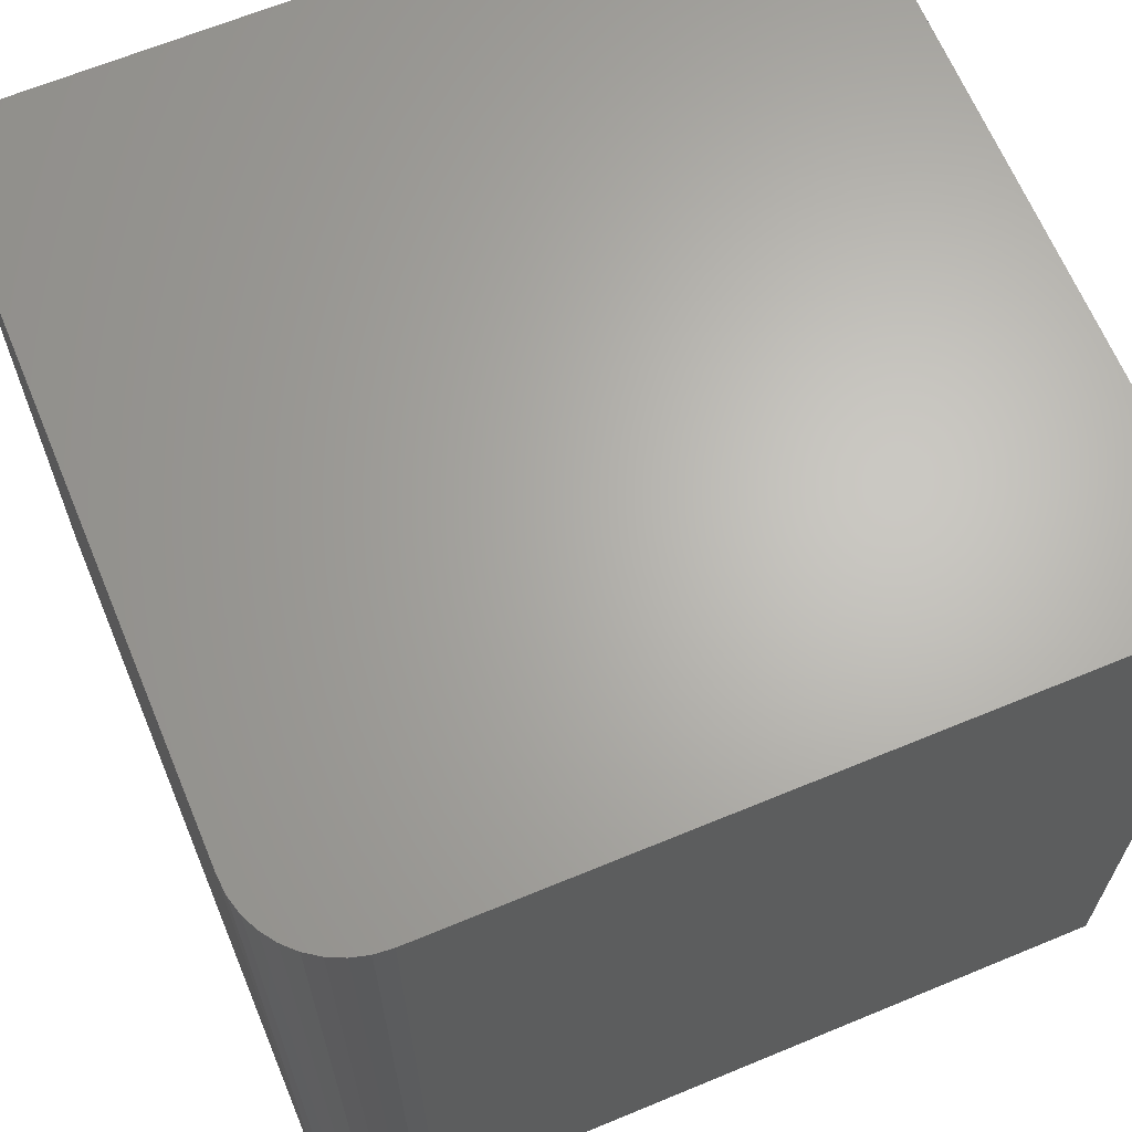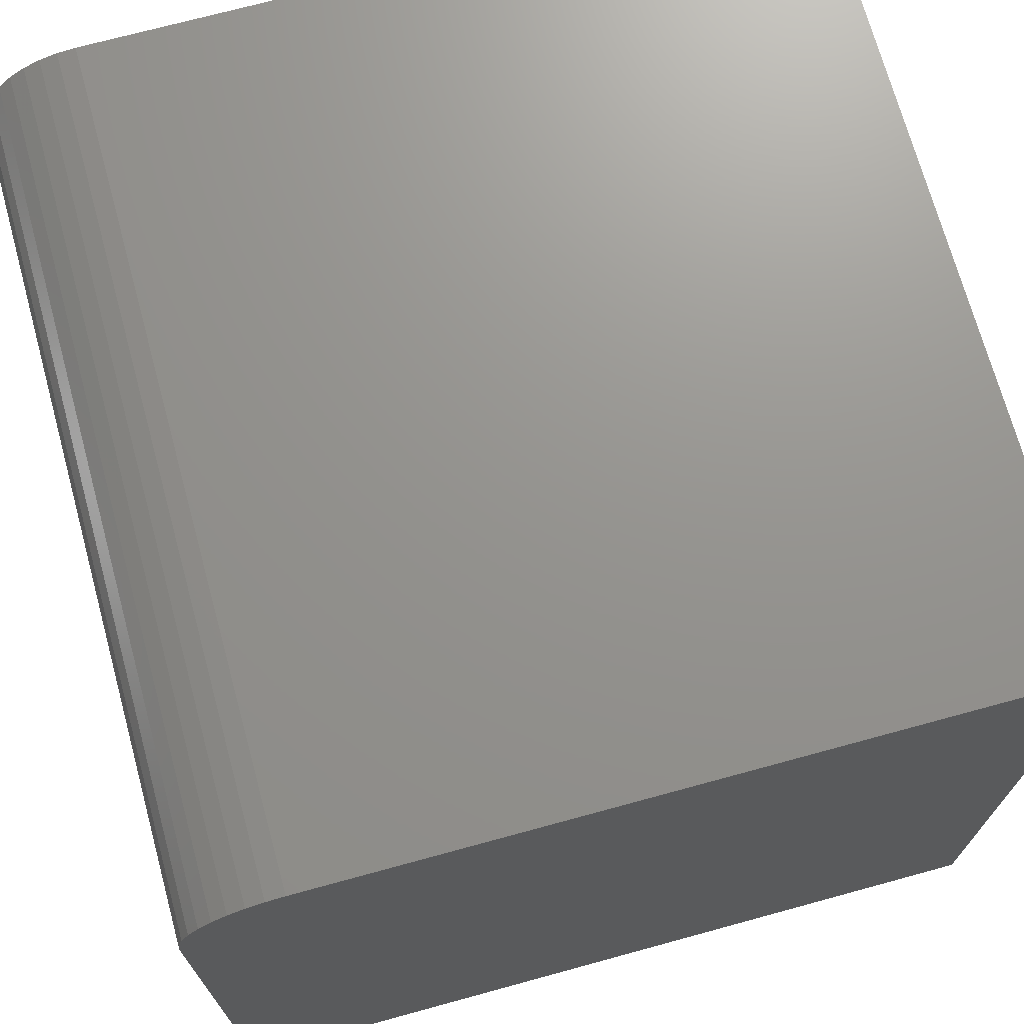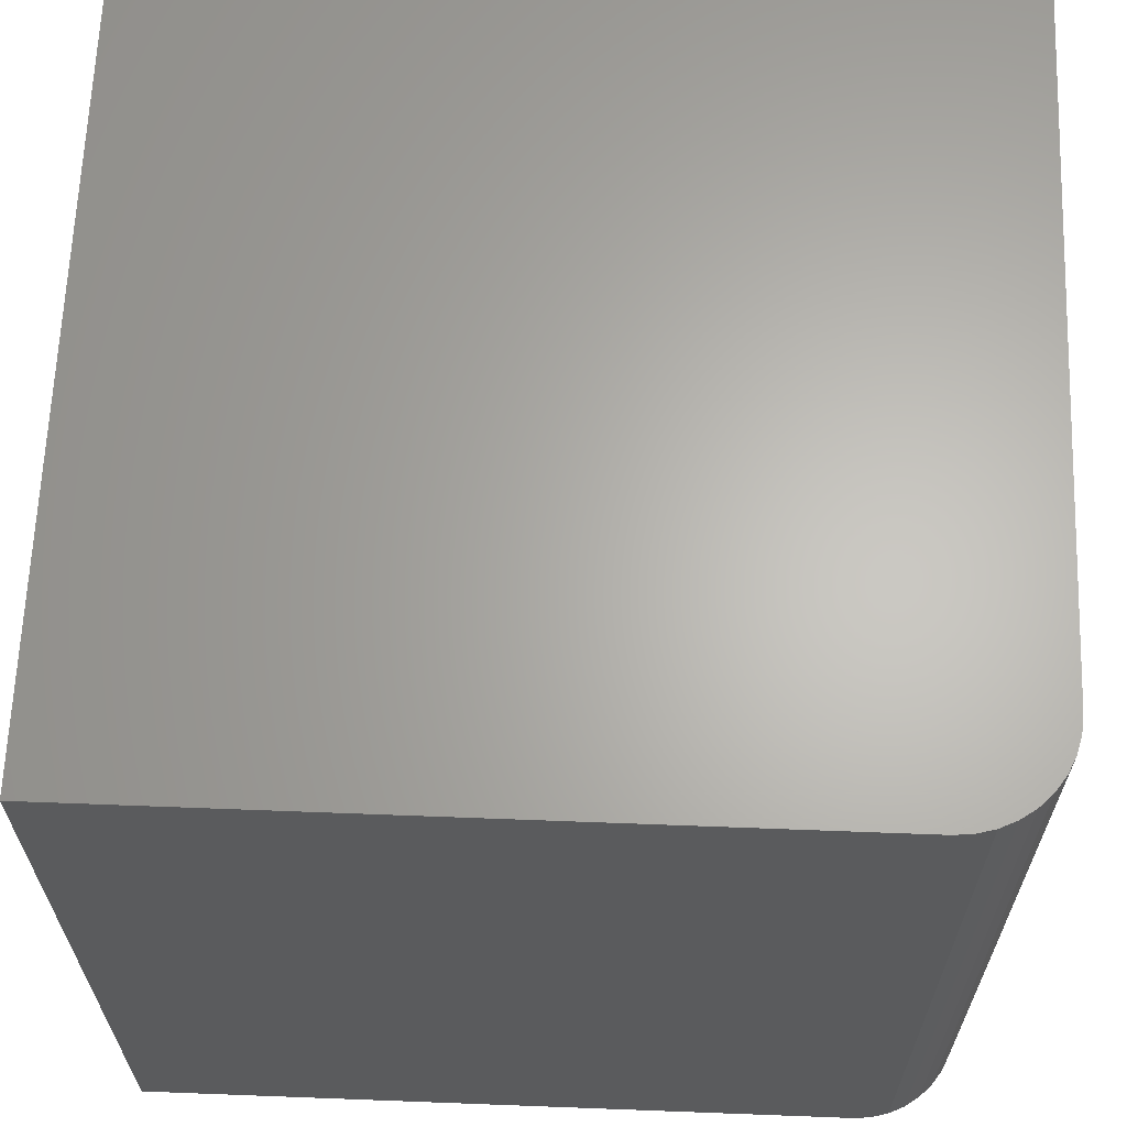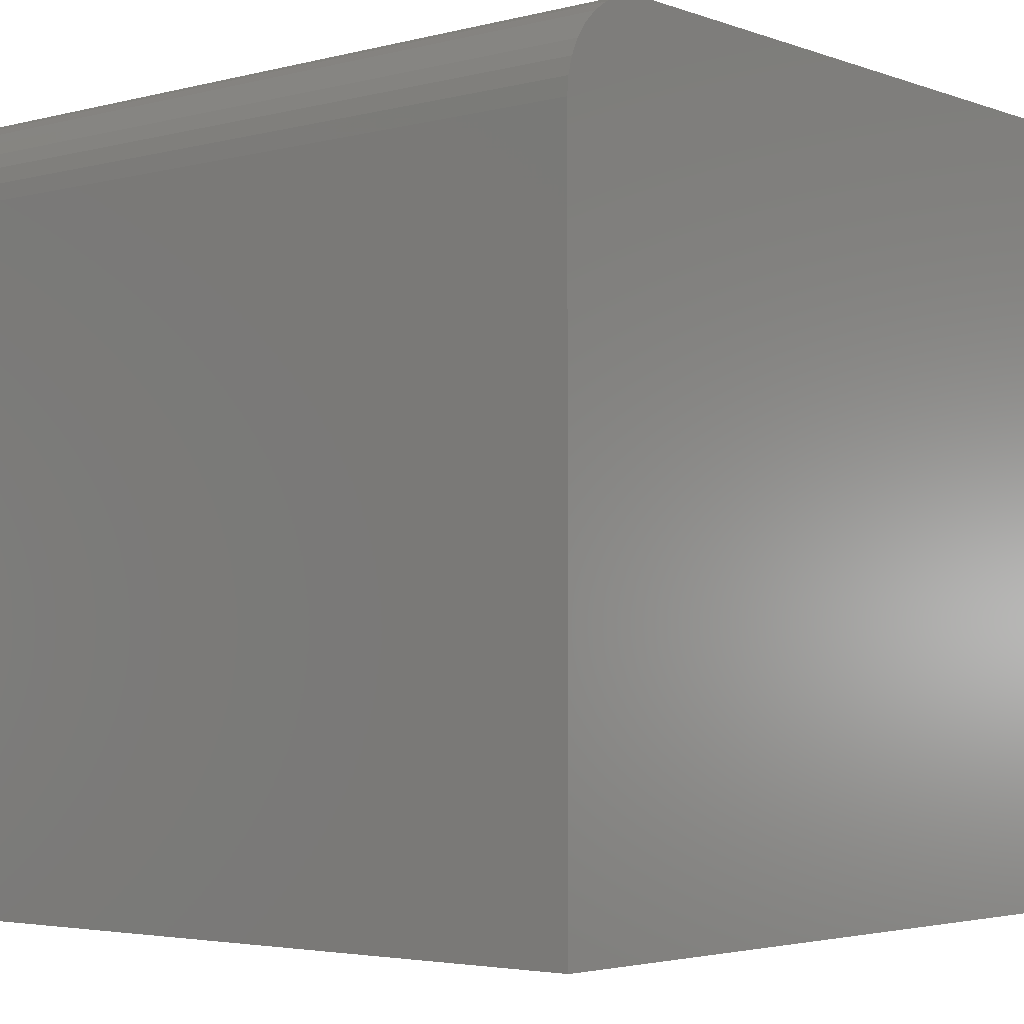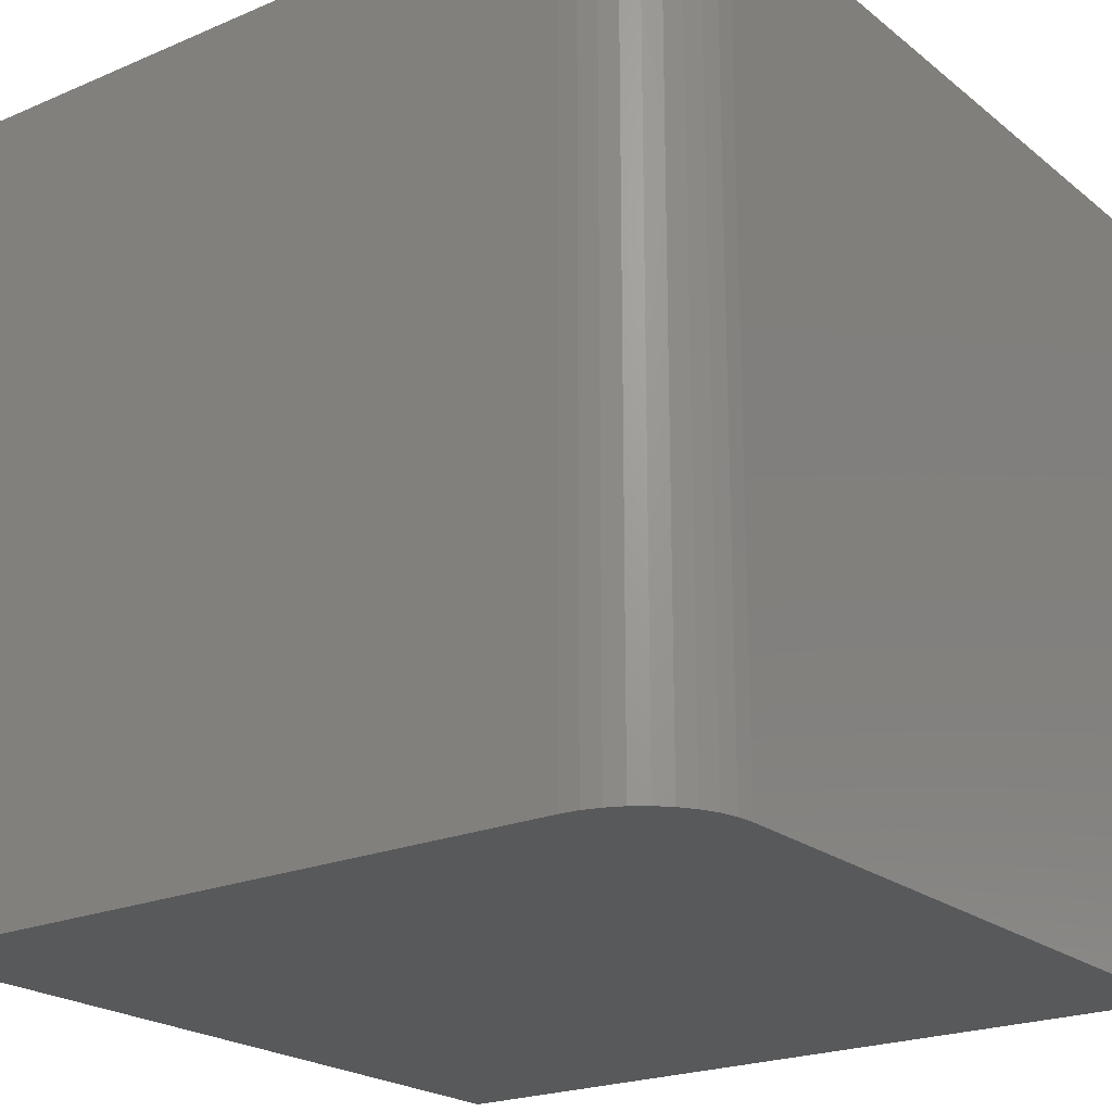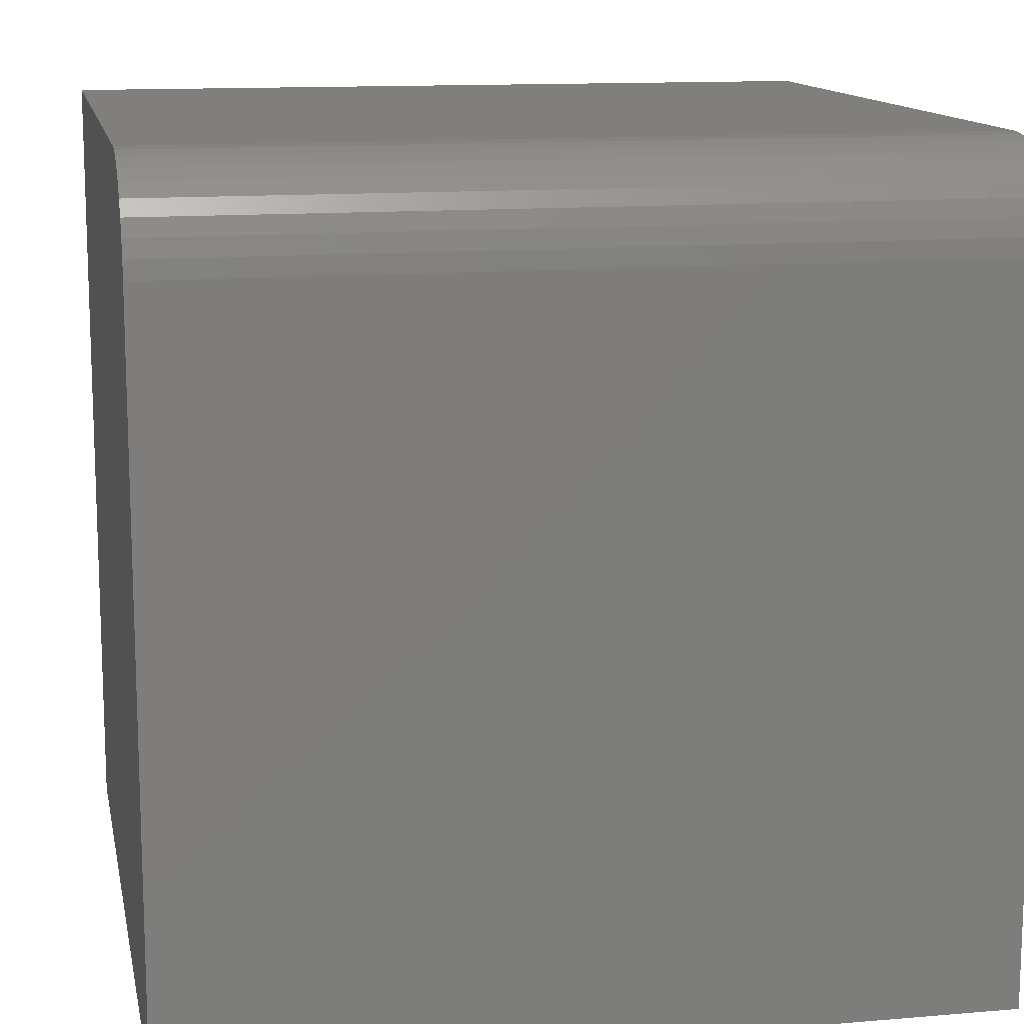
<metadata>
{"format":"stl","ext":"stl","renderer":"f3d","projection":"perspective","resolution":1024,"background":"white","views":[{"elev":65.5,"azim":-22.6,"up":"+Y"},{"elev":71.2,"azim":-15.3,"up":"+Z"},{"elev":64.5,"azim":-87.8,"up":"+Y"},{"elev":-3.6,"azim":-49.5,"up":"+Z"},{"elev":-21.9,"azim":-53.4,"up":"+Y"},{"elev":12.9,"azim":-101.1,"up":"+Z"}]}
</metadata>
<code>
# stl→obj: 26 verts, 48 faces
v 0 10 8.742
v 0 10 0
v 0 0 8.742
v 0 0 0
v 1.258 0 10
v 10 0 10
v 1.258 10 10
v 10 10 10
v 10 10 0
v 10 0 0
v 1.039 10 9.981
v 0.4492 10 9.706
v 0.01911 10 8.961
v 0.6288 10 9.832
v 0.8274 10 9.924
v 0.07584 10 9.173
v 0.1685 10 9.371
v 0.2942 10 9.551
v 1.039 0 9.981
v 0.8274 0 9.924
v 0.6288 0 9.832
v 0.4492 0 9.706
v 0.2942 0 9.551
v 0.01911 0 8.961
v 0.1685 0 9.371
v 0.07584 0 9.173
f 1 2 3
f 3 2 4
f 5 6 7
f 7 6 8
f 9 8 10
f 10 8 6
f 2 9 4
f 4 9 10
f 11 7 1
f 8 9 7
f 7 9 2
f 7 2 1
f 12 1 13
f 12 14 1
f 1 14 15
f 1 15 11
f 16 17 13
f 13 17 18
f 13 18 12
f 10 6 4
f 4 6 5
f 4 5 3
f 5 19 3
f 3 19 20
f 3 20 21
f 21 22 3
f 3 22 23
f 3 23 24
f 24 23 25
f 24 25 26
f 1 3 24
f 1 24 13
f 13 24 26
f 13 26 16
f 16 26 25
f 16 25 17
f 17 25 23
f 17 23 18
f 18 23 22
f 18 22 12
f 12 22 21
f 12 21 14
f 14 21 20
f 14 20 15
f 15 20 19
f 15 19 11
f 11 19 5
f 11 5 7

</code>
